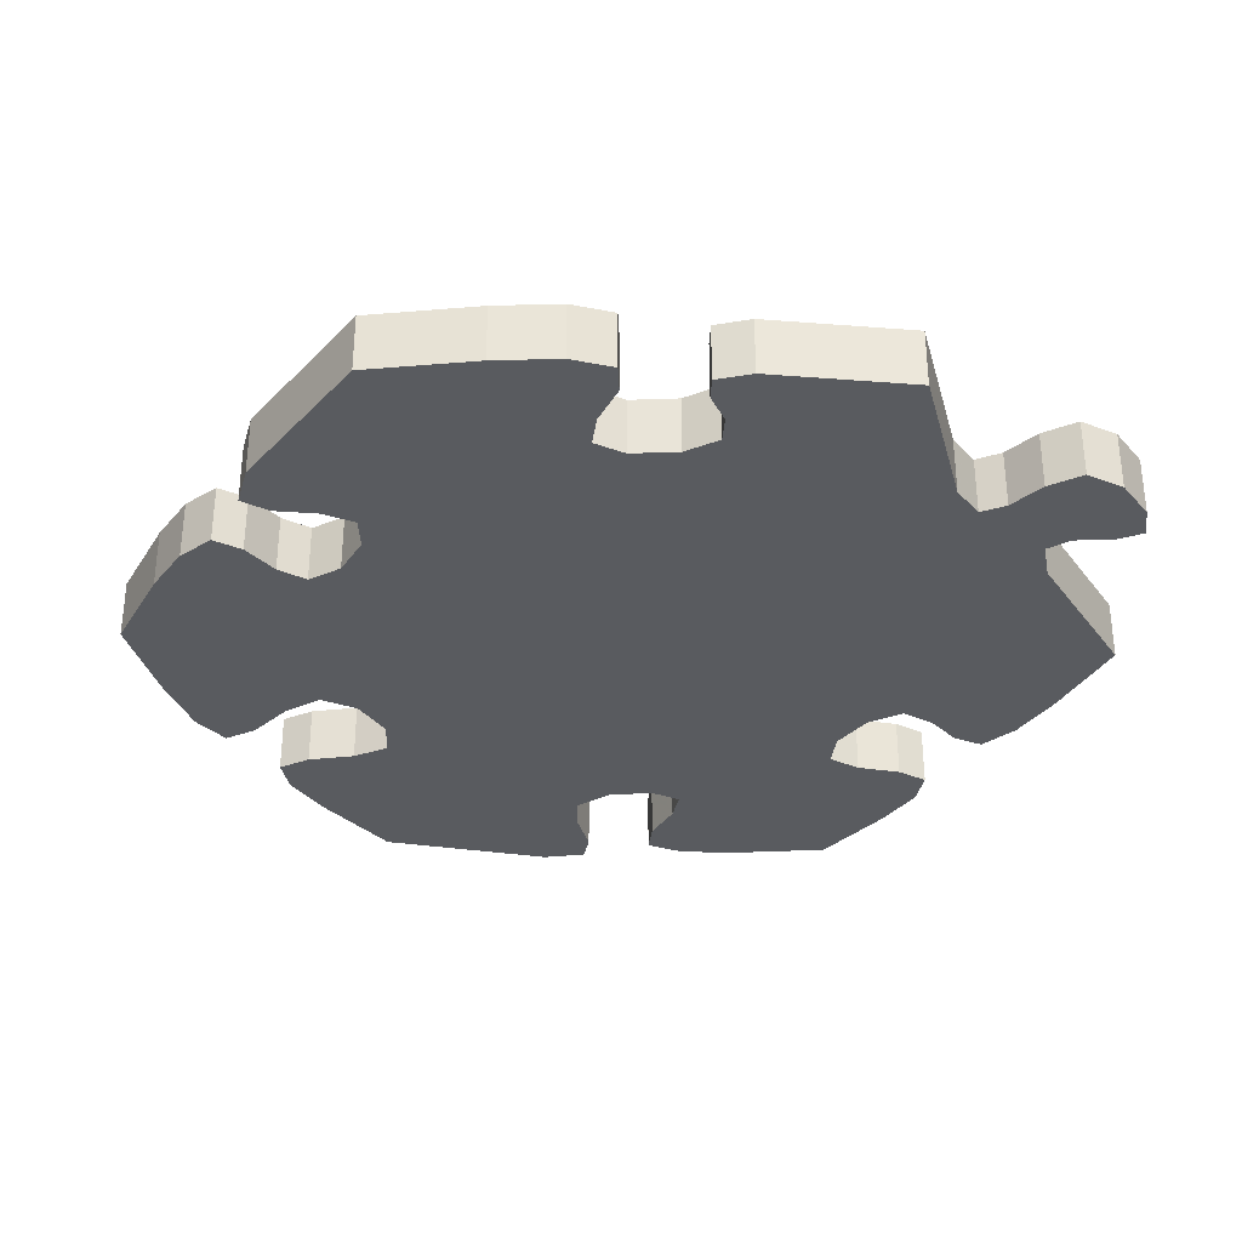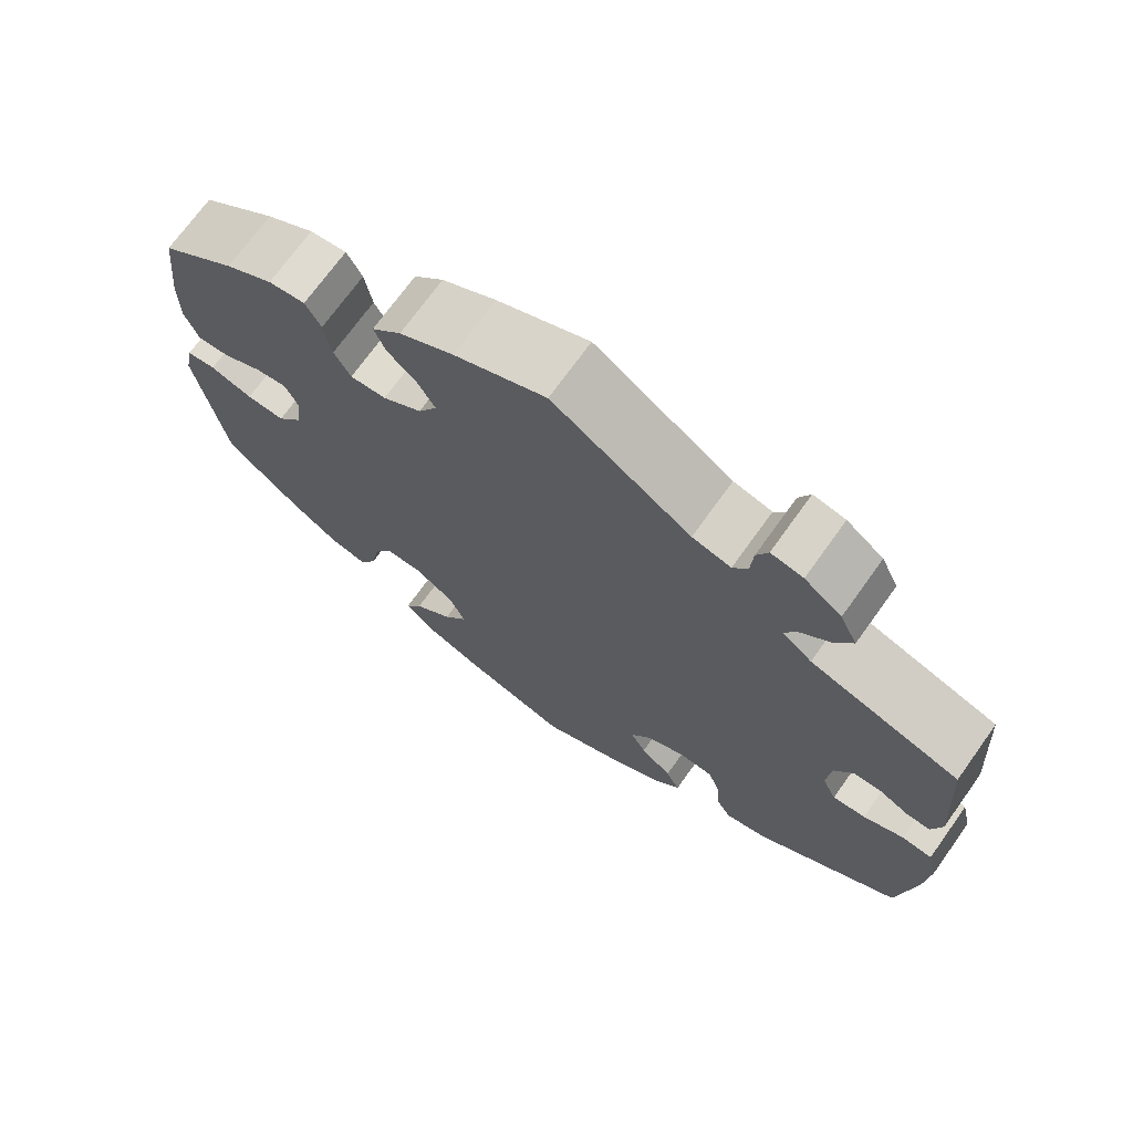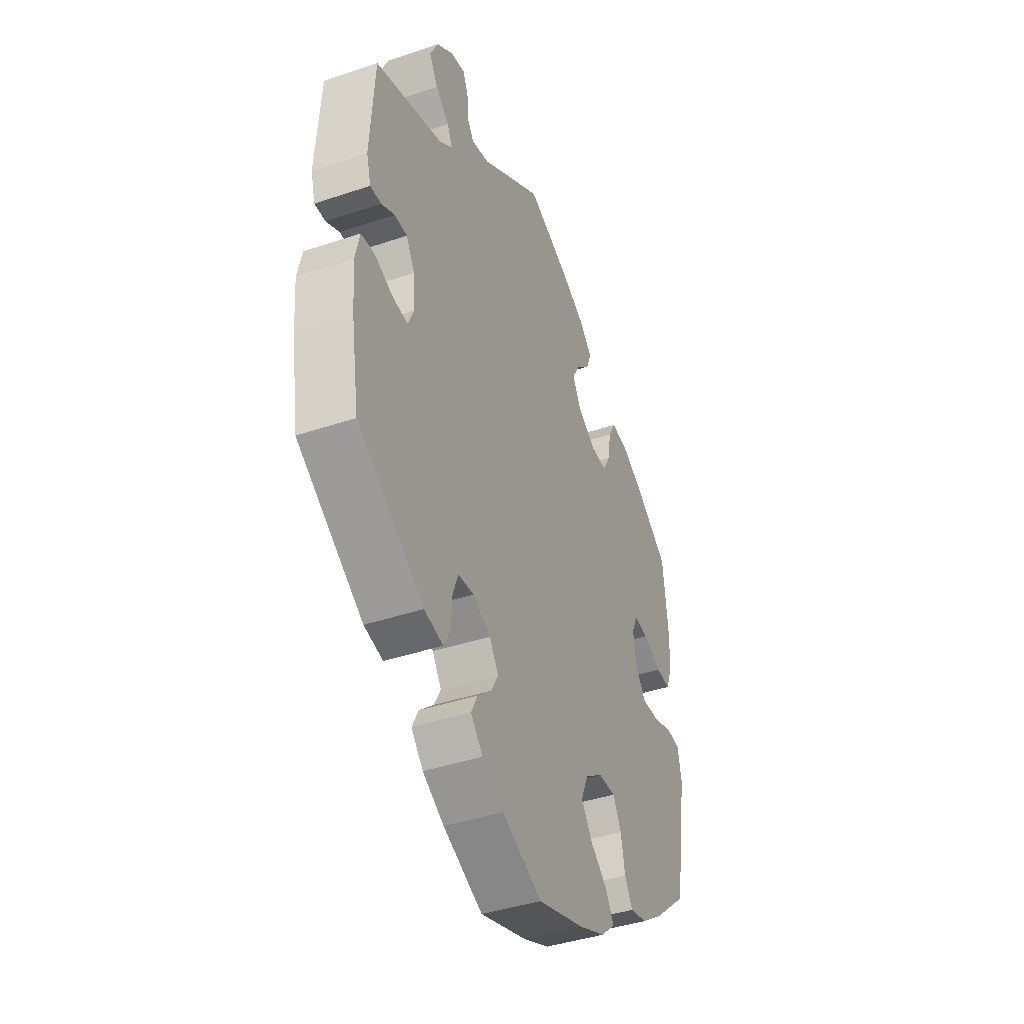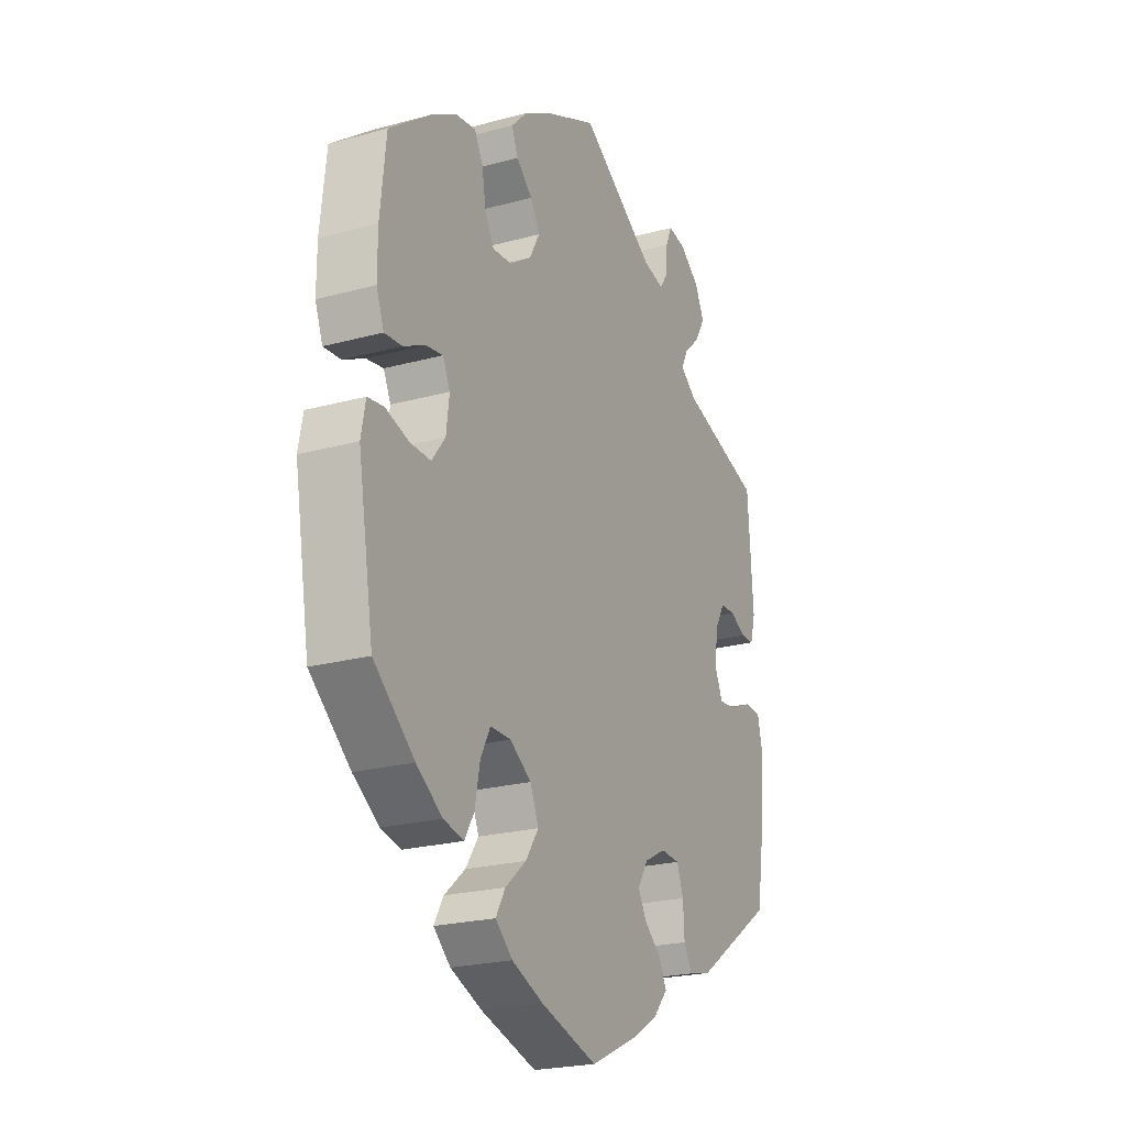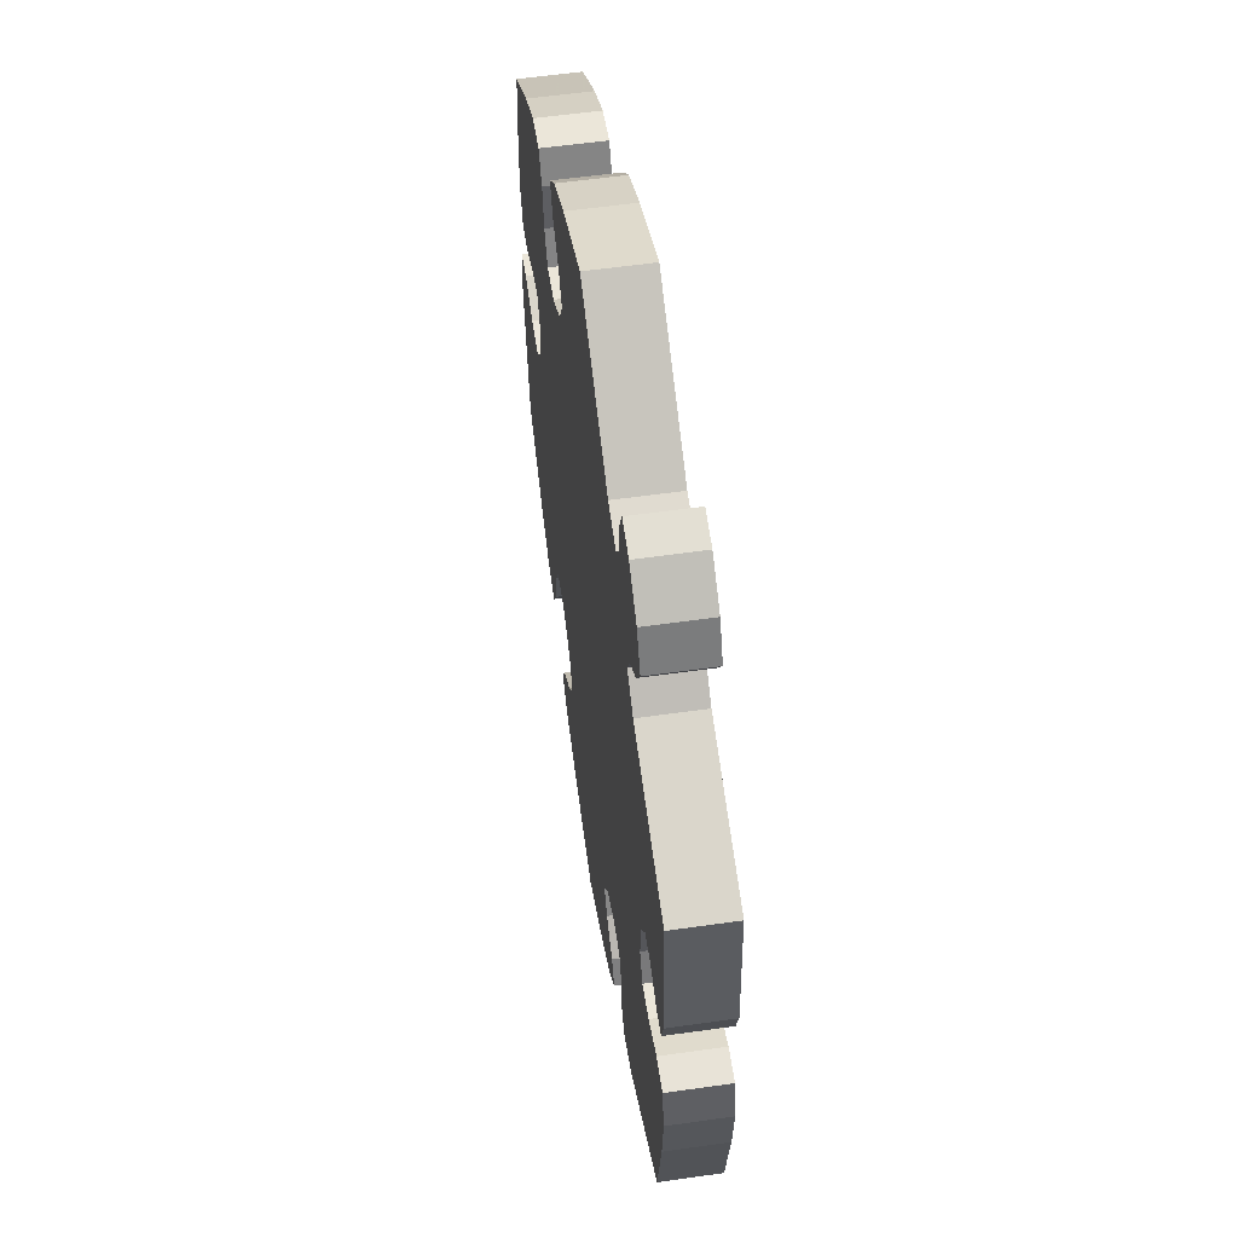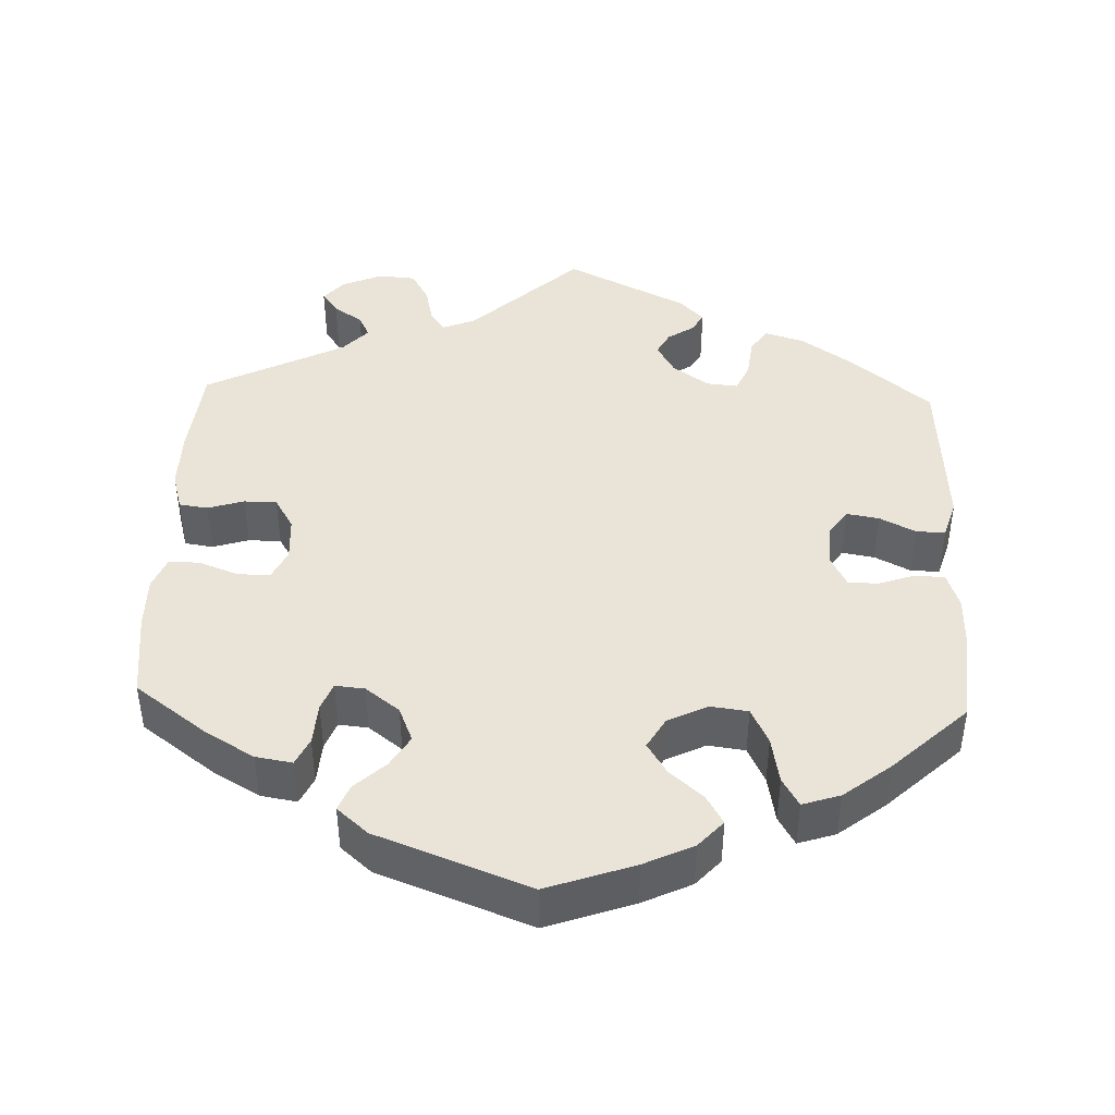
<metadata>
{"format":"obj","ext":"obj","renderer":"f3d","projection":"perspective","resolution":1024,"background":"white","views":[{"elev":-32.7,"azim":-92.3,"up":"+Y"},{"elev":71.3,"azim":-144.4,"up":"+Z"},{"elev":-40.9,"azim":-67.6,"up":"+Z"},{"elev":-22.6,"azim":115.2,"up":"+Z"},{"elev":57.5,"azim":-98.4,"up":"+Z"},{"elev":43.5,"azim":122.2,"up":"+Y"}]}
</metadata>
<code>
v 0.513 0.07 0.171
v 0.513 0.07 0.101
v 0.496 0.07 0.056
v 0.457 0.07 0.059
v 0.408 0.07 0.083
v 0.37 0.07 0.089
v 0.354 0.07 0.054
v 0.361 0.07 -0.001
v 0.391 0.07 -0.04
v 0.438 0.07 -0.039
v 0.49 0.07 -0.023
v 0.526 0.07 -0.028
v 0.536 0.07 -0.08
v 0.501 0.07 -0.288
v 0.41 0.07 -0.366
v 0.352 0.07 -0.406
v 0.306 0.07 -0.416
v 0.285 0.07 -0.379
v 0.274 0.07 -0.322
v 0.252 0.07 -0.28
v 0.206 0.07 -0.28
v 0.158 0.07 -0.312
v 0.139 0.07 -0.357
v 0.168 0.07 -0.4
v 0.215 0.07 -0.44
v 0.236 0.07 -0.477
v 0.198 0.07 -0.511
v 0.127 0.07 -0.54
v 0.001 0.07 -0.578
v -0.106 0.07 -0.528
v -0.164 0.07 -0.493
v -0.196 0.07 -0.456
v -0.179 0.07 -0.422
v -0.141 0.07 -0.389
v -0.122 0.07 -0.355
v -0.146 0.07 -0.317
v -0.194 0.07 -0.292
v -0.236 0.07 -0.295
v -0.251 0.07 -0.335
v -0.254 0.07 -0.387
v -0.272 0.07 -0.42
v -0.323 0.07 -0.408
v -0.501 0.07 -0.288
v -0.522 0.07 -0.155
v -0.528 0.07 -0.076
v -0.516 0.07 -0.024
v -0.479 0.07 -0.021
v -0.43 0.07 -0.042
v -0.39 0.07 -0.046
v -0.373 0.07 -0.009
v -0.378 0.07 0.048
v -0.401 0.07 0.088
v -0.435 0.07 0.089
v -0.471 0.07 0.071
v -0.5 0.07 0.071
v -0.512 0.07 0.114
v -0.5 0.07 0.289
v -0.318 0.07 0.345
v -0.282 0.07 0.373
v -0.296 0.07 0.403
v -0.332 0.07 0.436
v -0.355 0.07 0.476
v -0.334 0.07 0.52
v -0.289 0.07 0.554
v -0.25 0.07 0.561
v -0.236 0.07 0.529
v -0.233 0.07 0.484
v -0.215 0.07 0.457
v -0.168 0.07 0.468
v 0 0.07 0.578
v 0.112 0.07 0.528
v 0.178 0.07 0.491
v 0.214 0.07 0.454
v 0.2 0.07 0.419
v 0.164 0.07 0.386
v 0.143 0.07 0.349
v 0.166 0.07 0.307
v 0.214 0.07 0.275
v 0.258 0.07 0.272
v 0.278 0.07 0.309
v 0.287 0.07 0.362
v 0.306 0.07 0.397
v 0.351 0.07 0.391
v 0.409 0.07 0.357
v 0.5 0.07 0.289
v 0.513 0 0.171
v 0.513 0 0.101
v 0.496 0 0.056
v 0.457 0 0.059
v 0.408 0 0.083
v 0.37 0 0.089
v 0.354 0 0.054
v 0.361 0 -0.001
v 0.391 0 -0.04
v 0.438 0 -0.039
v 0.49 0 -0.023
v 0.526 0 -0.028
v 0.536 0 -0.08
v 0.501 0 -0.288
v 0.41 0 -0.366
v 0.352 0 -0.406
v 0.306 0 -0.416
v 0.285 0 -0.379
v 0.274 0 -0.322
v 0.252 0 -0.28
v 0.206 0 -0.28
v 0.158 0 -0.312
v 0.139 0 -0.357
v 0.168 0 -0.4
v 0.215 0 -0.44
v 0.236 0 -0.477
v 0.198 0 -0.511
v 0.127 0 -0.54
v 0.001 0 -0.578
v -0.106 0 -0.528
v -0.164 0 -0.493
v -0.196 0 -0.456
v -0.179 0 -0.422
v -0.141 0 -0.389
v -0.122 0 -0.355
v -0.146 0 -0.317
v -0.194 0 -0.292
v -0.236 0 -0.295
v -0.251 0 -0.335
v -0.254 0 -0.387
v -0.272 0 -0.42
v -0.323 0 -0.408
v -0.501 0 -0.288
v -0.522 0 -0.155
v -0.528 0 -0.076
v -0.516 0 -0.024
v -0.479 0 -0.021
v -0.43 0 -0.042
v -0.39 0 -0.046
v -0.373 0 -0.009
v -0.378 0 0.048
v -0.401 0 0.088
v -0.435 0 0.089
v -0.471 0 0.071
v -0.5 0 0.071
v -0.512 0 0.114
v -0.5 0 0.289
v -0.318 0 0.345
v -0.282 0 0.373
v -0.296 0 0.403
v -0.332 0 0.436
v -0.355 0 0.476
v -0.334 0 0.52
v -0.289 0 0.554
v -0.25 0 0.561
v -0.236 0 0.529
v -0.233 0 0.484
v -0.215 0 0.457
v -0.168 0 0.468
v 0 0 0.578
v 0.112 0 0.528
v 0.178 0 0.491
v 0.214 0 0.454
v 0.2 0 0.419
v 0.164 0 0.386
v 0.143 0 0.349
v 0.166 0 0.307
v 0.214 0 0.275
v 0.258 0 0.272
v 0.278 0 0.309
v 0.287 0 0.362
v 0.306 0 0.397
v 0.351 0 0.391
v 0.409 0 0.357
v 0.5 0 0.289
f 80 81 82 83
f 79 80 83 84
f 72 73 74 75
f 72 75 76
f 69 70 71 72
f 68 69 72 76
f 64 65 66 67
f 64 67 68
f 63 64 68
f 60 61 62 63
f 59 60 63 68
f 55 56 57 58
f 53 54 55 58
f 52 53 58 59
f 51 52 59 68
f 45 46 47 48
f 45 48 49
f 44 45 49
f 43 44 49
f 42 43 49 50
f 39 40 41 42
f 38 39 42 50
f 31 32 33 34
f 31 34 35
f 30 31 35
f 29 30 35
f 28 29 35
f 27 28 35 36
f 24 25 26 27
f 23 24 27 36
f 16 17 18 19
f 16 19 20
f 15 16 20
f 14 15 20
f 13 14 20
f 10 11 12 13
f 9 10 13 20
f 8 9 20 21
f 2 3 4 5
f 2 5 6
f 1 2 6
f 79 84 85 1
f 51 68 76 77
f 51 77 78
f 37 38 50 51
f 22 23 36 37
f 7 8 21 22
f 6 7 22 37
f 78 79 1 6
f 6 37 51 78
f 168 167 166 165
f 169 168 165 164
f 160 159 158 157
f 161 160 157
f 157 156 155 154
f 161 157 154 153
f 152 151 150 149
f 153 152 149
f 153 149 148
f 148 147 146 145
f 153 148 145 144
f 143 142 141 140
f 143 140 139 138
f 144 143 138 137
f 153 144 137 136
f 133 132 131 130
f 134 133 130
f 134 130 129
f 134 129 128
f 135 134 128 127
f 127 126 125 124
f 135 127 124 123
f 119 118 117 116
f 120 119 116
f 120 116 115
f 120 115 114
f 120 114 113
f 121 120 113 112
f 112 111 110 109
f 121 112 109 108
f 104 103 102 101
f 105 104 101
f 105 101 100
f 105 100 99
f 105 99 98
f 98 97 96 95
f 105 98 95 94
f 106 105 94 93
f 90 89 88 87
f 91 90 87
f 91 87 86
f 86 170 169 164
f 162 161 153 136
f 163 162 136
f 136 135 123 122
f 122 121 108 107
f 107 106 93 92
f 122 107 92 91
f 91 86 164 163
f 163 136 122 91
f 1 86 87 2
f 2 87 88 3
f 3 88 89 4
f 4 89 90 5
f 5 90 91 6
f 6 91 92 7
f 7 92 93 8
f 8 93 94 9
f 9 94 95 10
f 10 95 96 11
f 11 96 97 12
f 12 97 98 13
f 13 98 99 14
f 14 99 100 15
f 15 100 101 16
f 16 101 102 17
f 17 102 103 18
f 18 103 104 19
f 19 104 105 20
f 20 105 106 21
f 21 106 107 22
f 22 107 108 23
f 23 108 109 24
f 24 109 110 25
f 25 110 111 26
f 26 111 112 27
f 27 112 113 28
f 28 113 114 29
f 29 114 115 30
f 30 115 116 31
f 31 116 117 32
f 32 117 118 33
f 33 118 119 34
f 34 119 120 35
f 35 120 121 36
f 36 121 122 37
f 37 122 123 38
f 38 123 124 39
f 39 124 125 40
f 40 125 126 41
f 41 126 127 42
f 42 127 128 43
f 43 128 129 44
f 44 129 130 45
f 45 130 131 46
f 46 131 132 47
f 47 132 133 48
f 48 133 134 49
f 49 134 135 50
f 50 135 136 51
f 51 136 137 52
f 52 137 138 53
f 53 138 139 54
f 54 139 140 55
f 55 140 141 56
f 56 141 142 57
f 57 142 143 58
f 58 143 144 59
f 59 144 145 60
f 60 145 146 61
f 61 146 147 62
f 62 147 148 63
f 63 148 149 64
f 64 149 150 65
f 65 150 151 66
f 66 151 152 67
f 67 152 153 68
f 68 153 154 69
f 69 154 155 70
f 70 155 156 71
f 71 156 157 72
f 72 157 158 73
f 73 158 159 74
f 74 159 160 75
f 75 160 161 76
f 76 161 162 77
f 77 162 163 78
f 78 163 164 79
f 79 164 165 80
f 80 165 166 81
f 81 166 167 82
f 82 167 168 83
f 83 168 169 84
f 84 169 170 85
f 85 170 86 1

</code>
